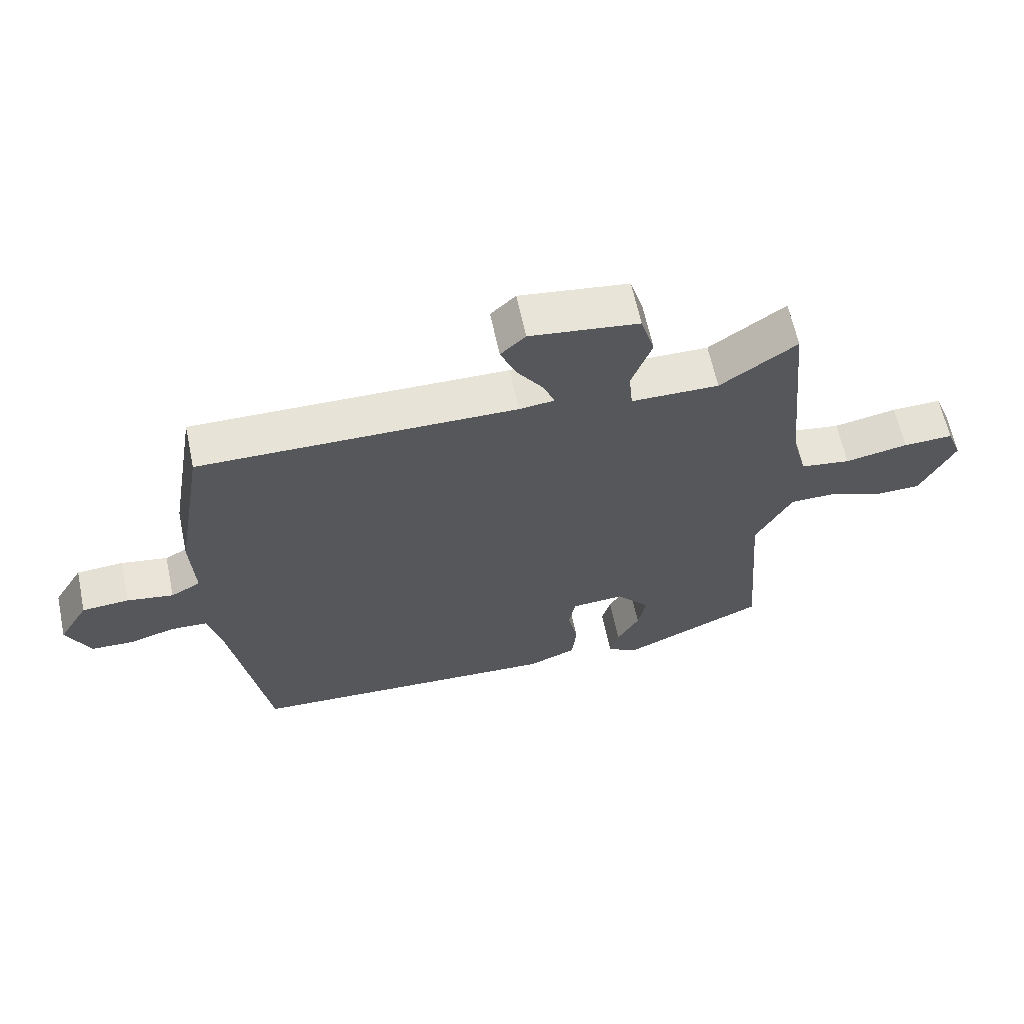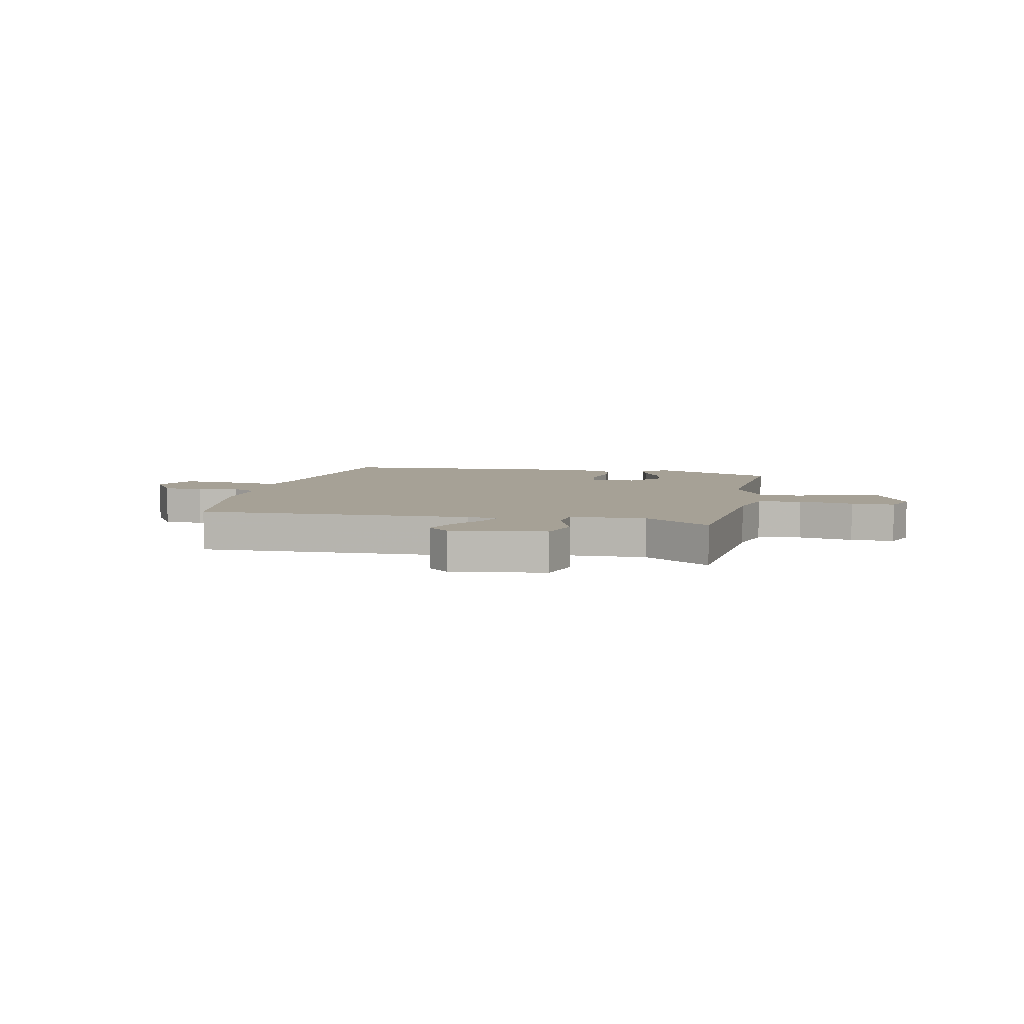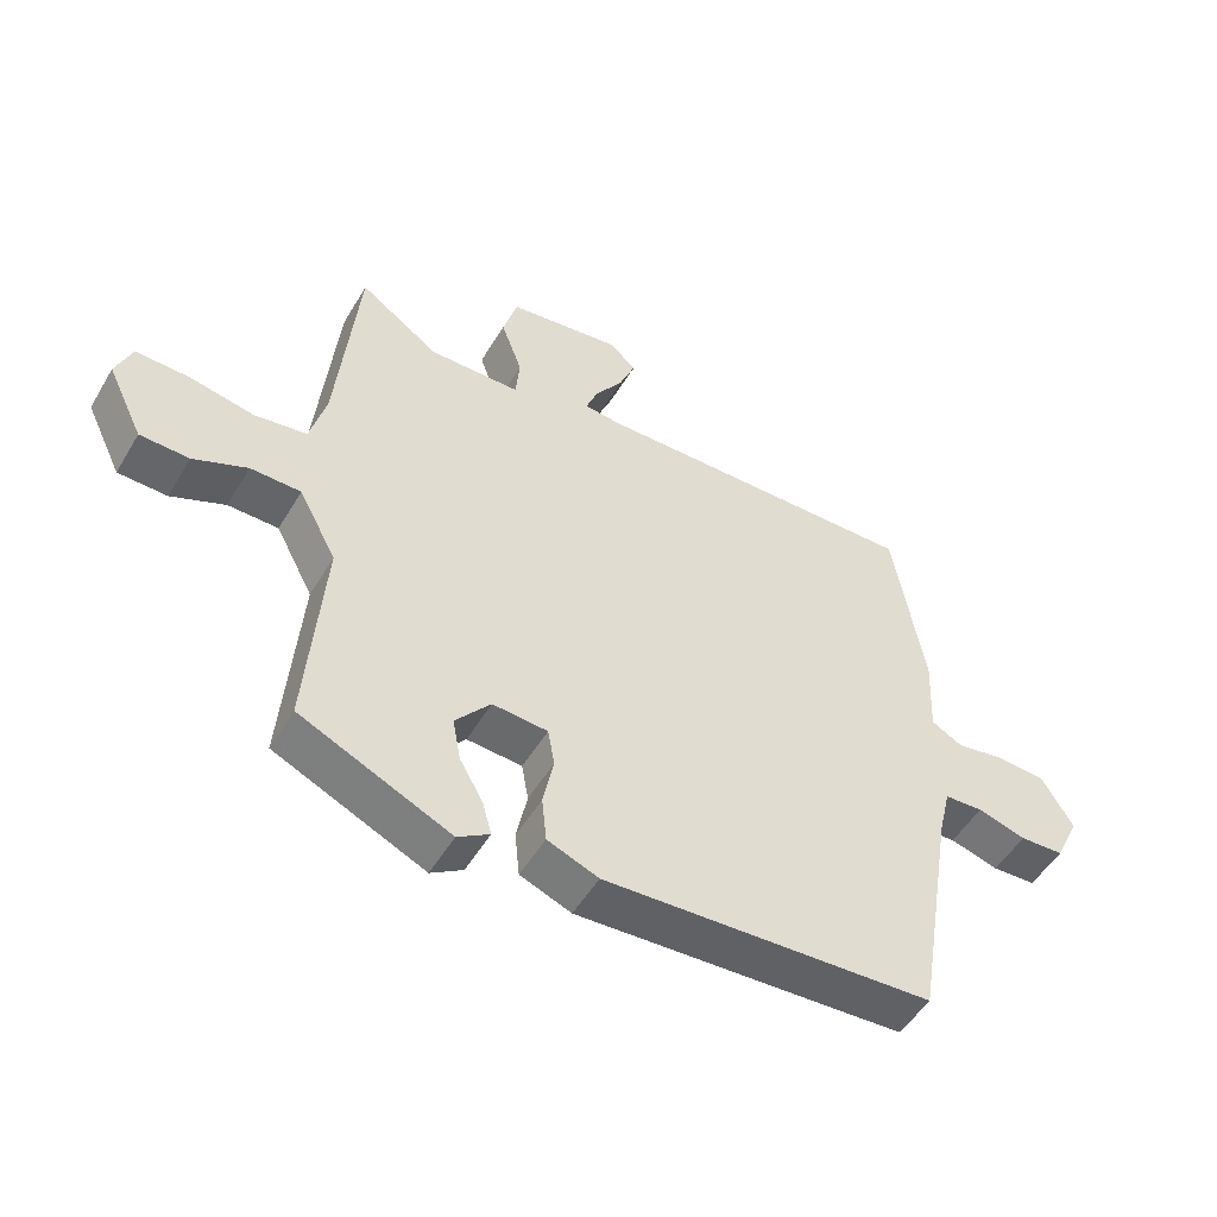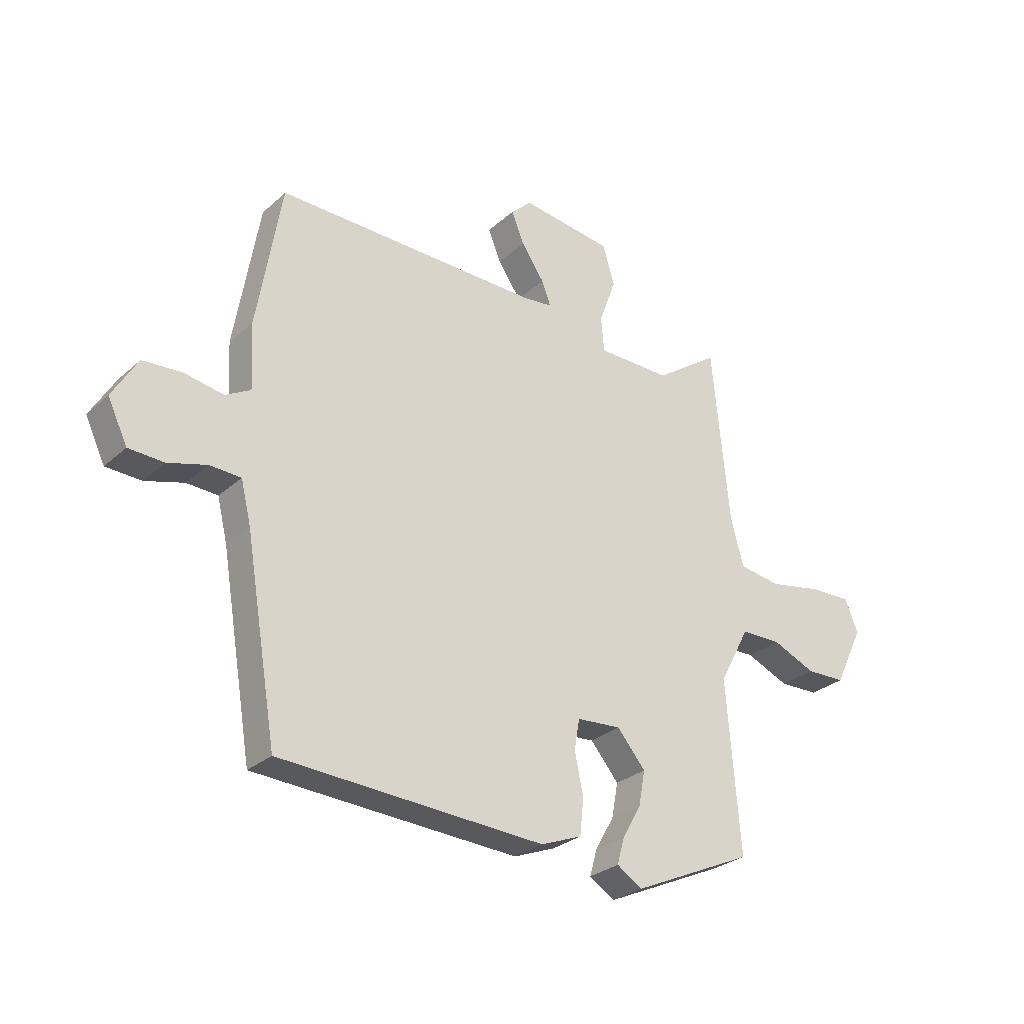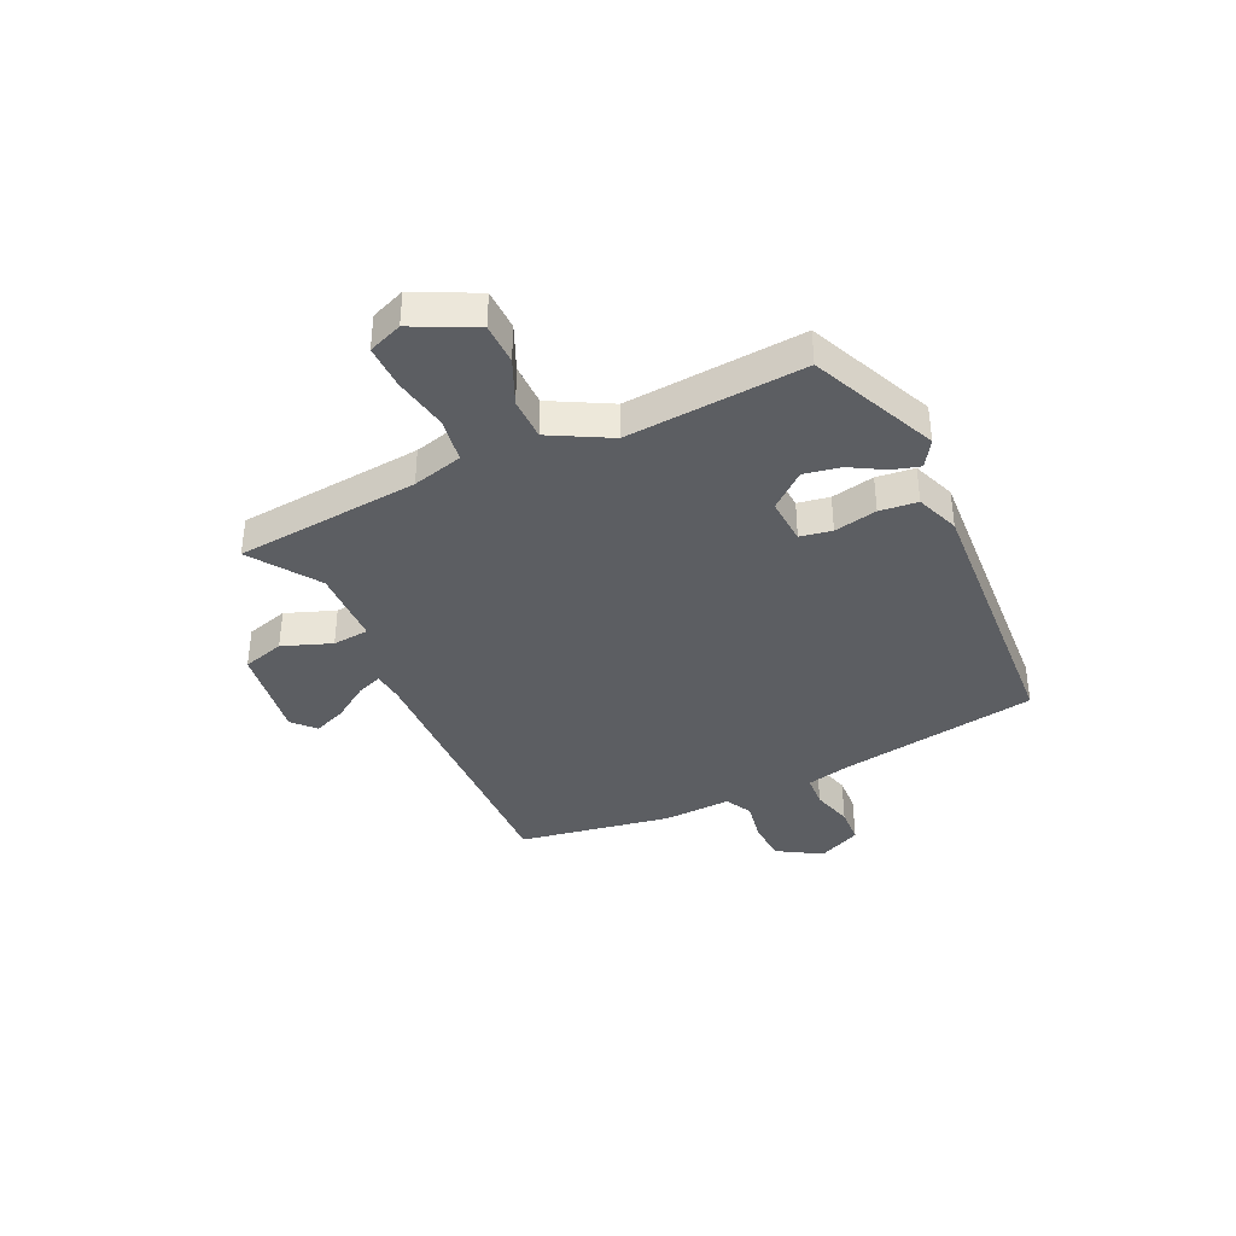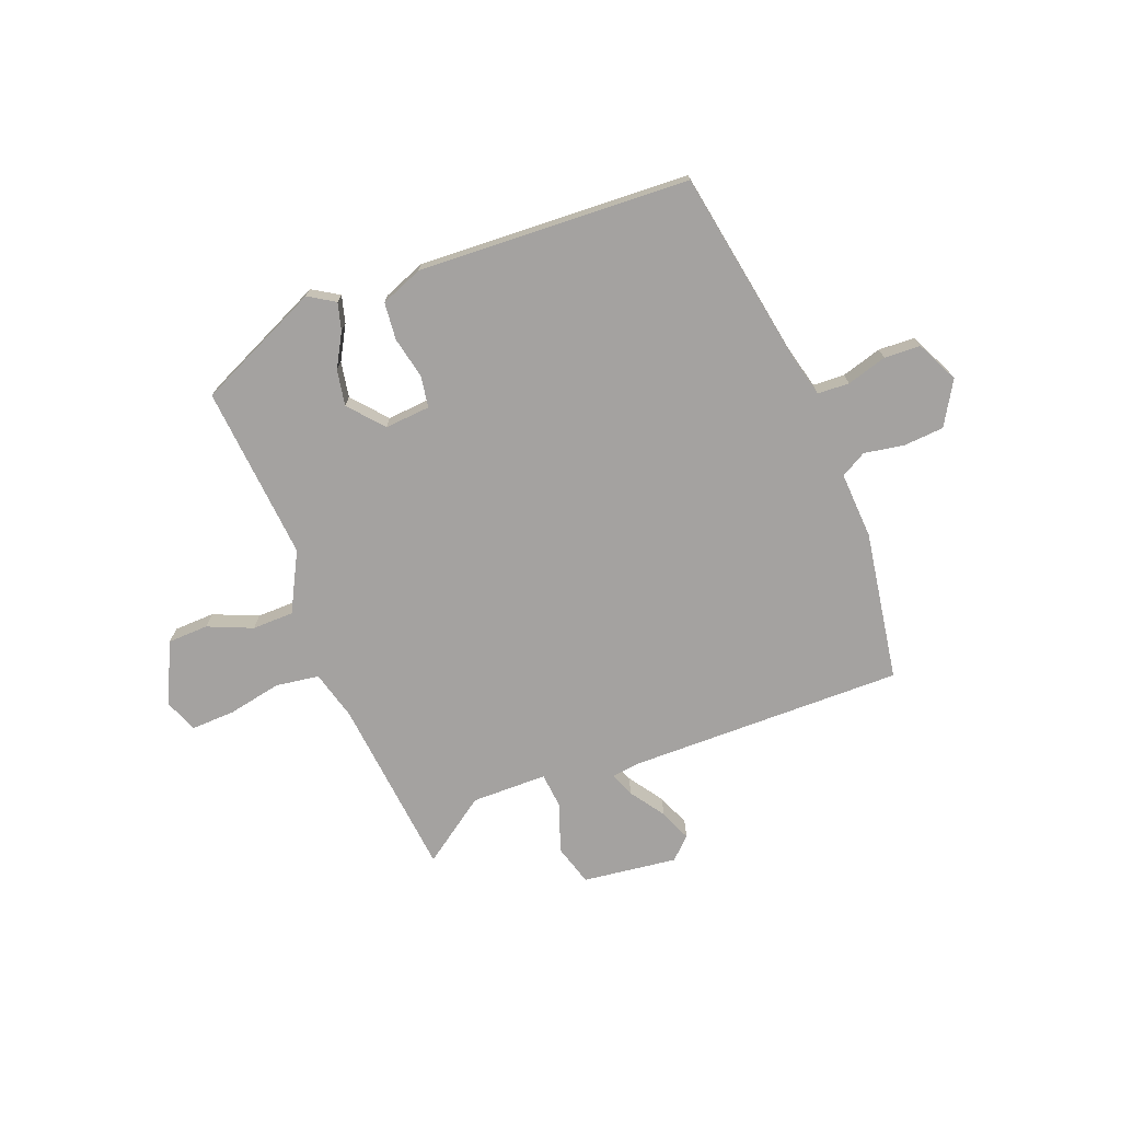
<metadata>
{"format":"obj","ext":"obj","renderer":"f3d","projection":"perspective","resolution":1024,"background":"white","views":[{"elev":63.3,"azim":-12.0,"up":"+Z"},{"elev":6.2,"azim":11.4,"up":"+Y"},{"elev":-51.3,"azim":150.0,"up":"+Z"},{"elev":-28.2,"azim":-37.1,"up":"+Z"},{"elev":-38.1,"azim":114.7,"up":"+Y"},{"elev":-72.7,"azim":-158.5,"up":"+Y"}]}
</metadata>
<code>
v -0.439 0.07 -0.481
v -0.499 0.07 -0.124
v -0.518 0.07 -0.046
v -0.576 0.07 -0.043
v -0.649 0.07 -0.064
v -0.715 0.07 -0.061
v -0.752 0.07 0.016
v -0.705 0.07 0.095
v -0.631 0.07 0.1
v -0.558 0.07 0.087
v -0.511 0.07 0.113
v -0.517 0.07 0.235
v -0.471 0.07 0.508
v 0.028 0.07 0.5
v 0.083 0.07 0.506
v 0.066 0.07 0.551
v 0.023 0.07 0.614
v -0.001 0.07 0.673
v 0.038 0.07 0.71
v 0.21 0.07 0.687
v 0.232 0.07 0.612
v 0.2 0.07 0.524
v 0.206 0.07 0.459
v 0.344 0.07 0.457
v 0.464 0.07 0.541
v 0.496 0.07 0.21
v 0.52 0.07 0.12
v 0.599 0.07 0.108
v 0.698 0.07 0.127
v 0.777 0.07 0.129
v 0.801 0.07 0.068
v 0.747 0.07 -0.043
v 0.673 0.07 -0.045
v 0.592 0.07 -0.01
v 0.516 0.07 -0.011
v 0.459 0.07 -0.118
v 0.484 0.07 -0.437
v 0.258 0.07 -0.539
v 0.21 0.07 -0.509
v 0.224 0.07 -0.459
v 0.259 0.07 -0.398
v 0.271 0.07 -0.333
v 0.218 0.07 -0.27
v 0.135 0.07 -0.276
v 0.125 0.07 -0.333
v 0.141 0.07 -0.41
v 0.134 0.07 -0.478
v 0.057 0.07 -0.508
v -0.439 0 -0.481
v -0.499 0 -0.124
v -0.518 0 -0.046
v -0.576 0 -0.043
v -0.649 0 -0.064
v -0.715 0 -0.061
v -0.752 0 0.016
v -0.705 0 0.095
v -0.631 0 0.1
v -0.558 0 0.087
v -0.511 0 0.113
v -0.517 0 0.235
v -0.471 0 0.508
v 0.028 0 0.5
v 0.083 0 0.506
v 0.066 0 0.551
v 0.023 0 0.614
v -0.001 0 0.673
v 0.038 0 0.71
v 0.21 0 0.687
v 0.232 0 0.612
v 0.2 0 0.524
v 0.206 0 0.459
v 0.344 0 0.457
v 0.464 0 0.541
v 0.496 0 0.21
v 0.52 0 0.12
v 0.599 0 0.108
v 0.698 0 0.127
v 0.777 0 0.129
v 0.801 0 0.068
v 0.747 0 -0.043
v 0.673 0 -0.045
v 0.592 0 -0.01
v 0.516 0 -0.011
v 0.459 0 -0.118
v 0.484 0 -0.437
v 0.258 0 -0.539
v 0.21 0 -0.509
v 0.224 0 -0.459
v 0.259 0 -0.398
v 0.271 0 -0.333
v 0.218 0 -0.27
v 0.135 0 -0.276
v 0.125 0 -0.333
v 0.141 0 -0.41
v 0.134 0 -0.478
v 0.057 0 -0.508
f 45 46 47 48
f 44 45 48 1
f 38 39 40 41
f 36 37 38 41
f 35 36 41 42
f 31 32 33 34
f 31 34 35
f 28 29 30 31
f 27 28 31 35
f 26 27 35 42
f 24 25 26 42
f 19 20 21 22
f 19 22 23
f 16 17 18 19
f 15 16 19 23
f 14 15 23
f 11 12 13 14
f 11 14 23
f 10 11 23 24
f 8 9 10
f 7 8 10
f 4 5 6 7
f 3 4 7 10
f 44 1 2
f 43 44 2 3
f 24 42 43
f 3 10 24 43
f 96 95 94 93
f 49 96 93 92
f 89 88 87 86
f 89 86 85 84
f 90 89 84 83
f 82 81 80 79
f 83 82 79
f 79 78 77 76
f 83 79 76 75
f 90 83 75 74
f 90 74 73 72
f 70 69 68 67
f 71 70 67
f 67 66 65 64
f 71 67 64 63
f 71 63 62
f 62 61 60 59
f 71 62 59
f 72 71 59 58
f 58 57 56
f 58 56 55
f 55 54 53 52
f 58 55 52 51
f 50 49 92
f 51 50 92 91
f 91 90 72
f 91 72 58 51
f 1 49 50 2
f 2 50 51 3
f 3 51 52 4
f 4 52 53 5
f 5 53 54 6
f 6 54 55 7
f 7 55 56 8
f 8 56 57 9
f 9 57 58 10
f 10 58 59 11
f 11 59 60 12
f 12 60 61 13
f 13 61 62 14
f 14 62 63 15
f 15 63 64 16
f 16 64 65 17
f 17 65 66 18
f 18 66 67 19
f 19 67 68 20
f 20 68 69 21
f 21 69 70 22
f 22 70 71 23
f 23 71 72 24
f 24 72 73 25
f 25 73 74 26
f 26 74 75 27
f 27 75 76 28
f 28 76 77 29
f 29 77 78 30
f 30 78 79 31
f 31 79 80 32
f 32 80 81 33
f 33 81 82 34
f 34 82 83 35
f 35 83 84 36
f 36 84 85 37
f 37 85 86 38
f 38 86 87 39
f 39 87 88 40
f 40 88 89 41
f 41 89 90 42
f 42 90 91 43
f 43 91 92 44
f 44 92 93 45
f 45 93 94 46
f 46 94 95 47
f 47 95 96 48
f 48 96 49 1

</code>
